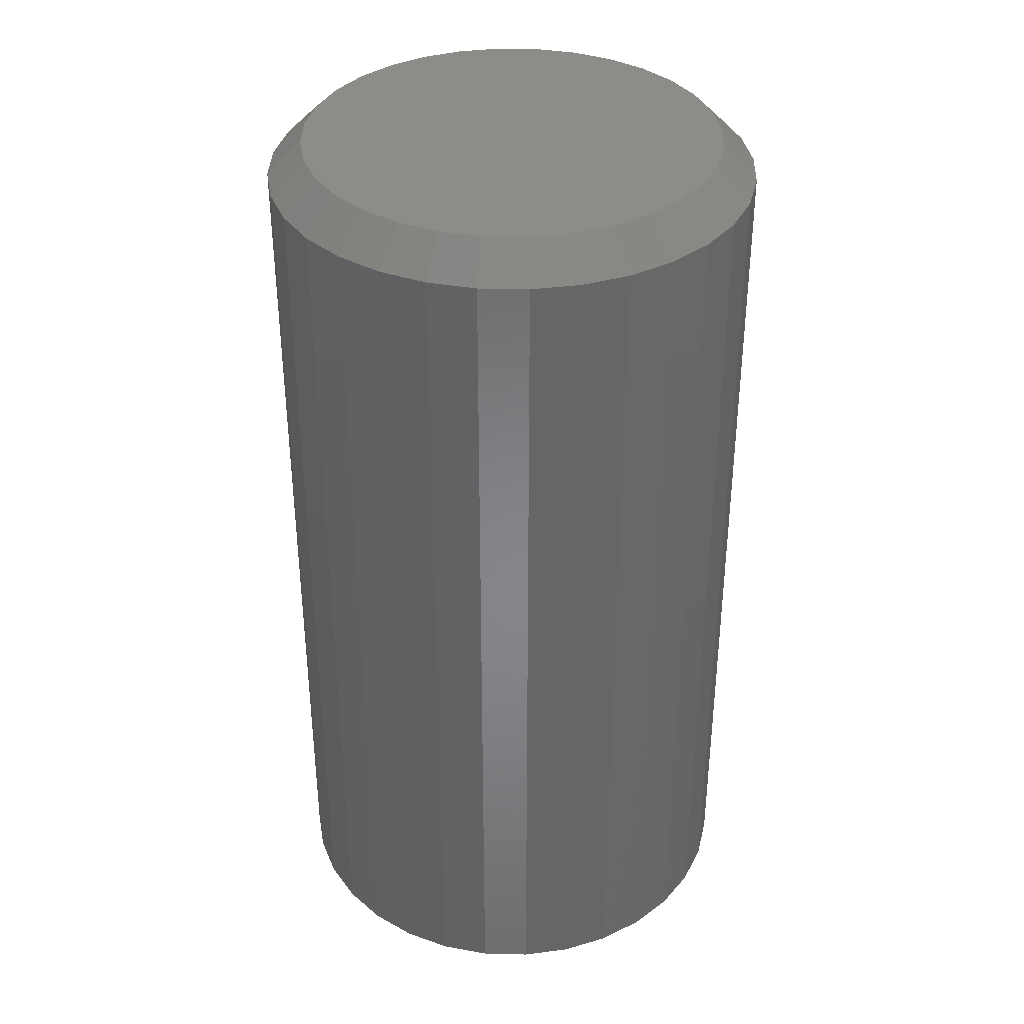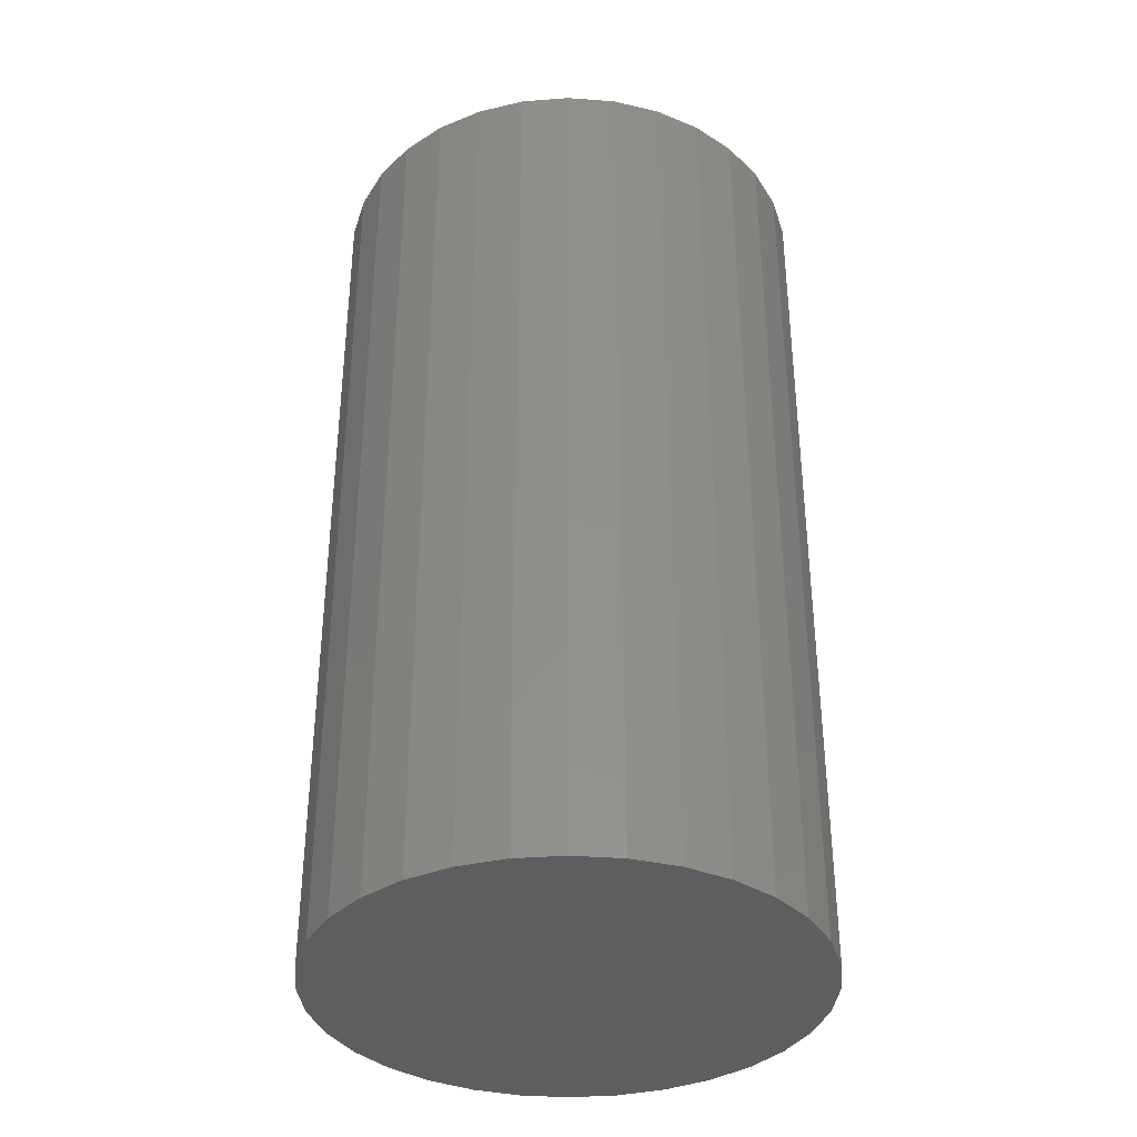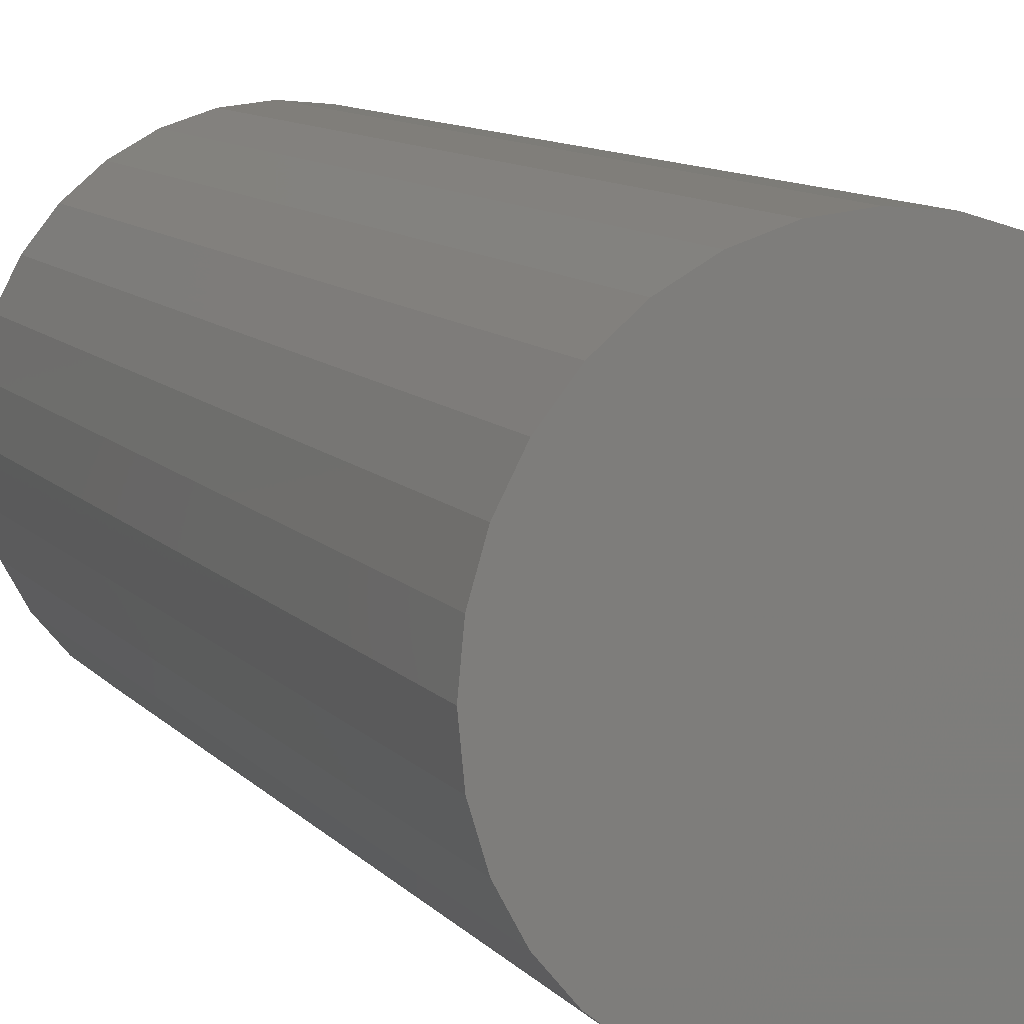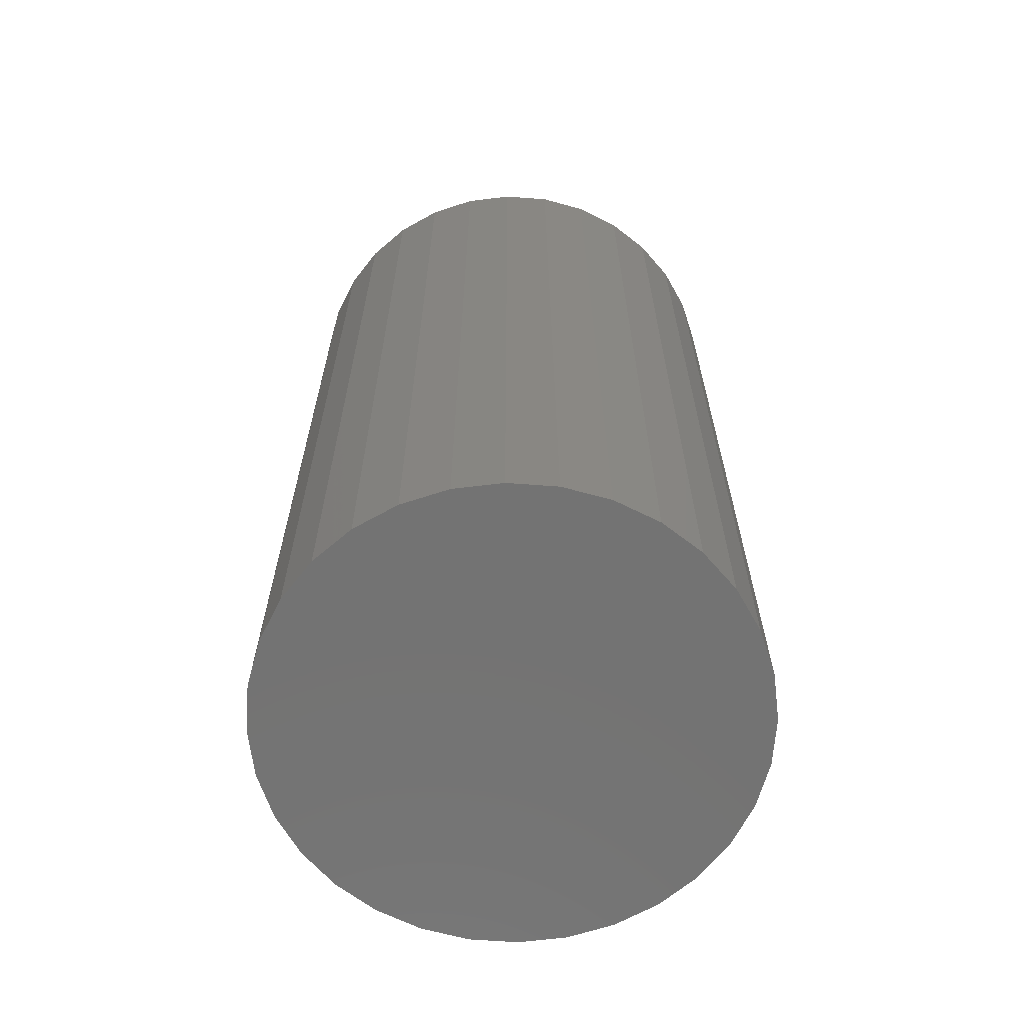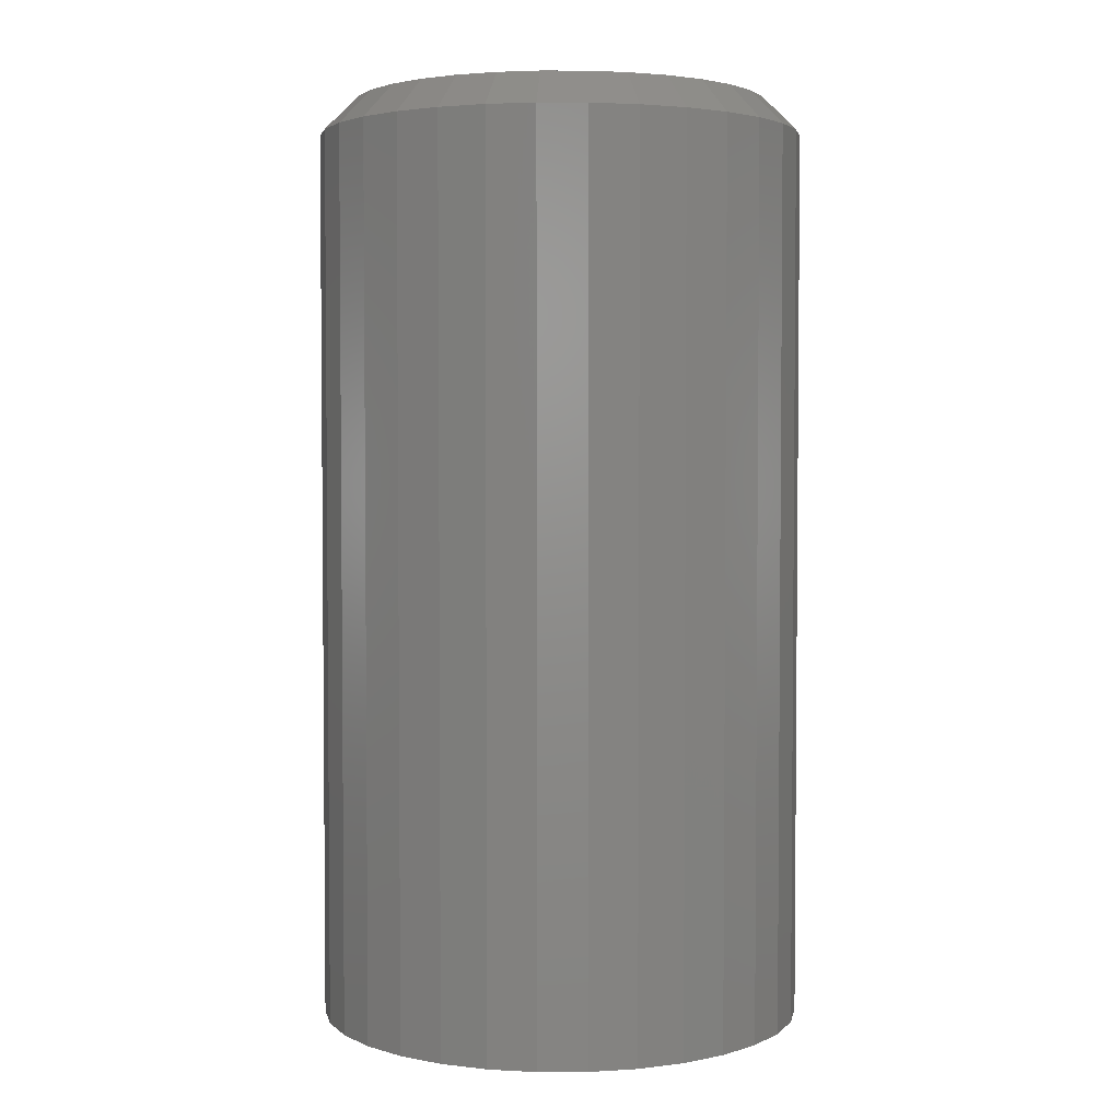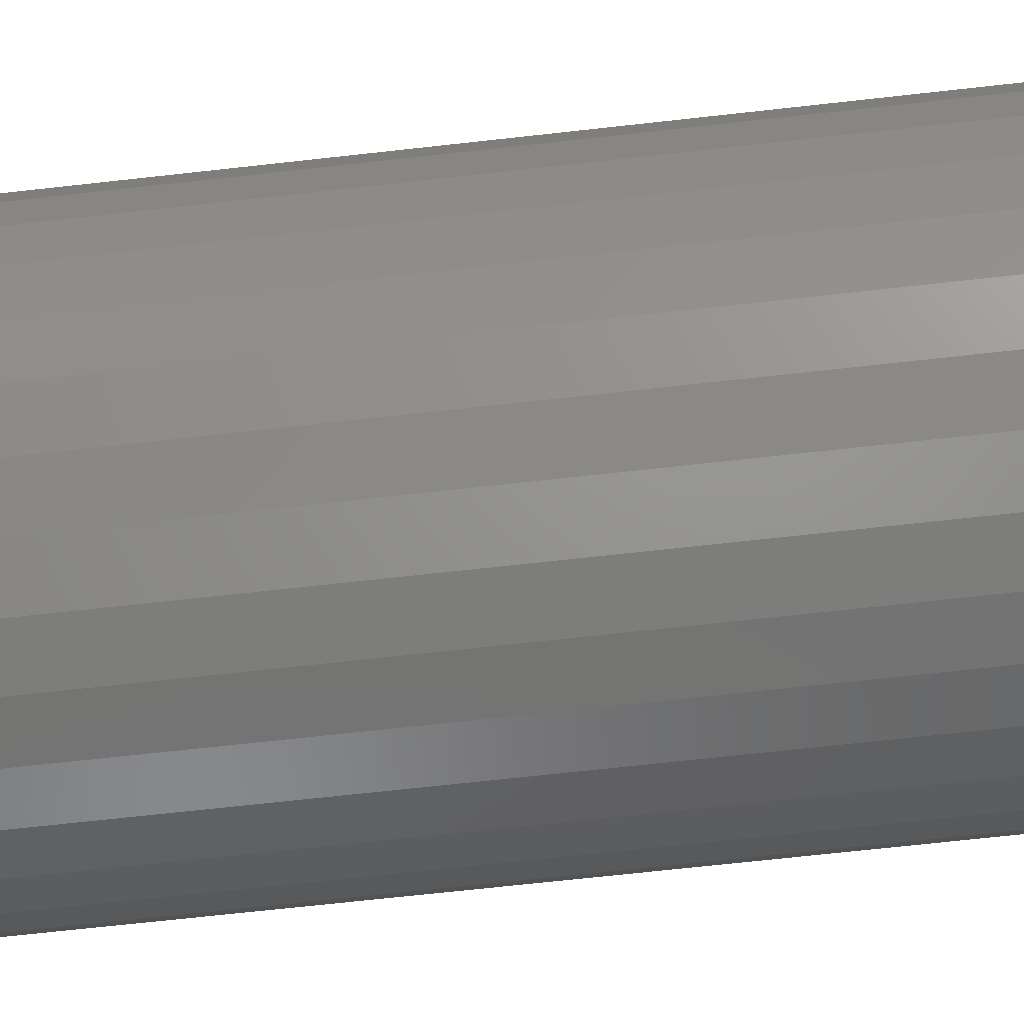
<metadata>
{"format":"stl","ext":"stl","renderer":"f3d","projection":"perspective","resolution":1024,"background":"white","views":[{"elev":36.6,"azim":-93.8,"up":"+Z"},{"elev":-36.3,"azim":0.1,"up":"+Z"},{"elev":10.8,"azim":155.4,"up":"+Y"},{"elev":-65.1,"azim":-133.6,"up":"+Z"},{"elev":3.2,"azim":-6.2,"up":"+Z"},{"elev":-71.3,"azim":96.3,"up":"+Y"}]}
</metadata>
<code>
# stl→obj: 96 verts, 188 faces
v 0.5684 0.5843 0.2109
v 0.5592 0.5834 0.2109
v 0.5503 0.5807 0.2109
v 0.5777 0.5834 0.2109
v 0.5866 0.5807 0.2109
v 0.5421 0.5763 0.2109
v 0.5948 0.5763 0.2109
v 0.5349 0.5704 0.2109
v 0.602 0.5704 0.2109
v 0.529 0.5632 0.2109
v 0.6079 0.5632 0.2109
v 0.5246 0.555 0.2109
v 0.6123 0.555 0.2109
v 0.5219 0.5461 0.2109
v 0.615 0.5461 0.2109
v 0.615 0.5276 0.2109
v 0.5246 0.5187 0.2109
v 0.6123 0.5187 0.2109
v 0.529 0.5105 0.2109
v 0.6079 0.5105 0.2109
v 0.5349 0.5033 0.2109
v 0.602 0.5033 0.2109
v 0.5421 0.4974 0.2109
v 0.5948 0.4974 0.2109
v 0.5503 0.493 0.2109
v 0.5866 0.493 0.2109
v 0.5592 0.4903 0.2109
v 0.5684 0.4894 0.2109
v 0.5777 0.4903 0.2109
v 0.6159 0.5368 0.2109
v 0.521 0.5368 0.2109
v 0.5219 0.5276 0.2109
v 0.6237 0.5368 0
v 0.6237 0.5368 0.2031
v 0.6226 0.5261 0
v 0.6226 0.5261 0.2031
v 0.6195 0.5157 0
v 0.6195 0.5157 0.2031
v 0.6144 0.5061 0
v 0.6144 0.5061 0.2031
v 0.6075 0.4978 0
v 0.6075 0.4978 0.2031
v 0.5991 0.4909 0
v 0.5991 0.4909 0.2031
v 0.5896 0.4858 0
v 0.5896 0.4858 0.2031
v 0.5792 0.4826 0
v 0.5792 0.4826 0.2031
v 0.5684 0.4816 0
v 0.5684 0.4816 0.2031
v 0.5576 0.4826 0
v 0.5576 0.4826 0.2031
v 0.5473 0.4858 0
v 0.5473 0.4858 0.2031
v 0.5377 0.4909 0
v 0.5377 0.4909 0.2031
v 0.5293 0.4978 0
v 0.5293 0.4978 0.2031
v 0.5225 0.5061 0
v 0.5225 0.5061 0.2031
v 0.5174 0.5157 0
v 0.5174 0.5157 0.2031
v 0.5142 0.5261 0
v 0.5142 0.5261 0.2031
v 0.5132 0.5368 0
v 0.5132 0.5368 0.2031
v 0.5142 0.5476 0
v 0.5142 0.5476 0.2031
v 0.5174 0.558 0
v 0.5174 0.558 0.2031
v 0.5225 0.5675 0
v 0.5225 0.5675 0.2031
v 0.5293 0.5759 0
v 0.5293 0.5759 0.2031
v 0.5377 0.5828 0
v 0.5377 0.5828 0.2031
v 0.5473 0.5879 0
v 0.5473 0.5879 0.2031
v 0.5576 0.591 0
v 0.5576 0.591 0.2031
v 0.5684 0.5921 0
v 0.5684 0.5921 0.2031
v 0.5792 0.591 0
v 0.5792 0.591 0.2031
v 0.5896 0.5879 0
v 0.5896 0.5879 0.2031
v 0.5991 0.5828 0
v 0.5991 0.5828 0.2031
v 0.6075 0.5759 0
v 0.6075 0.5759 0.2031
v 0.6144 0.5675 0
v 0.6144 0.5675 0.2031
v 0.6195 0.558 0
v 0.6195 0.558 0.2031
v 0.6226 0.5476 0
v 0.6226 0.5476 0.2031
f 1 2 3
f 4 1 3
f 4 3 5
f 5 3 6
f 5 6 7
f 7 6 8
f 7 8 9
f 9 8 10
f 9 10 11
f 11 10 12
f 11 12 13
f 13 12 14
f 13 14 15
f 16 17 18
f 18 17 19
f 18 19 20
f 20 19 21
f 20 21 22
f 22 21 23
f 22 23 24
f 24 23 25
f 24 25 26
f 26 25 27
f 26 27 28
f 26 28 29
f 15 14 30
f 30 14 31
f 30 31 16
f 16 31 32
f 16 32 17
f 33 34 35
f 35 34 36
f 35 36 37
f 37 36 38
f 37 38 39
f 39 38 40
f 39 40 41
f 41 40 42
f 41 42 43
f 43 42 44
f 43 44 45
f 45 44 46
f 45 46 47
f 47 46 48
f 47 48 49
f 49 48 50
f 49 50 51
f 51 50 52
f 51 52 53
f 53 52 54
f 53 54 55
f 55 54 56
f 55 56 57
f 57 56 58
f 57 58 59
f 59 58 60
f 59 60 61
f 61 60 62
f 61 62 63
f 63 62 64
f 63 64 65
f 65 64 66
f 65 66 67
f 67 66 68
f 67 68 69
f 69 68 70
f 69 70 71
f 71 70 72
f 71 72 73
f 73 72 74
f 73 74 75
f 75 74 76
f 75 76 77
f 77 76 78
f 77 78 79
f 79 78 80
f 79 80 81
f 81 80 82
f 81 82 83
f 83 82 84
f 83 84 85
f 85 84 86
f 85 86 87
f 87 86 88
f 87 88 89
f 89 88 90
f 89 90 91
f 91 90 92
f 91 92 93
f 93 92 94
f 93 94 95
f 95 94 96
f 95 96 33
f 33 96 34
f 31 14 66
f 14 68 66
f 34 96 30
f 96 15 30
f 96 94 13
f 15 96 13
f 92 90 11
f 11 94 92
f 13 94 11
f 88 86 5
f 7 88 5
f 7 9 88
f 84 82 4
f 4 86 84
f 5 86 4
f 80 78 3
f 2 80 3
f 2 1 80
f 76 74 6
f 6 78 76
f 3 78 6
f 72 70 12
f 10 72 12
f 10 8 72
f 14 70 68
f 12 70 14
f 9 11 90
f 90 88 9
f 1 4 82
f 82 80 1
f 8 6 74
f 74 72 8
f 30 16 34
f 16 36 34
f 66 64 31
f 64 32 31
f 64 62 17
f 32 64 17
f 60 58 19
f 19 62 60
f 17 62 19
f 56 54 25
f 23 56 25
f 23 21 56
f 52 50 27
f 27 54 52
f 25 54 27
f 48 46 26
f 29 48 26
f 29 28 48
f 44 42 24
f 24 46 44
f 26 46 24
f 40 38 18
f 20 40 18
f 20 22 40
f 16 38 36
f 18 38 16
f 21 19 58
f 58 56 21
f 28 27 50
f 50 48 28
f 22 24 42
f 42 40 22
f 81 83 79
f 77 79 83
f 85 77 83
f 75 77 85
f 87 75 85
f 73 75 87
f 89 73 87
f 71 73 89
f 91 71 89
f 69 71 91
f 93 69 91
f 39 59 37
f 57 59 39
f 41 57 39
f 55 57 41
f 43 55 41
f 53 55 43
f 45 53 43
f 51 53 45
f 47 51 45
f 49 51 47
f 59 61 37
f 37 61 63
f 37 63 35
f 35 63 65
f 35 65 33
f 33 65 67
f 33 67 95
f 95 67 69
f 95 69 93

</code>
